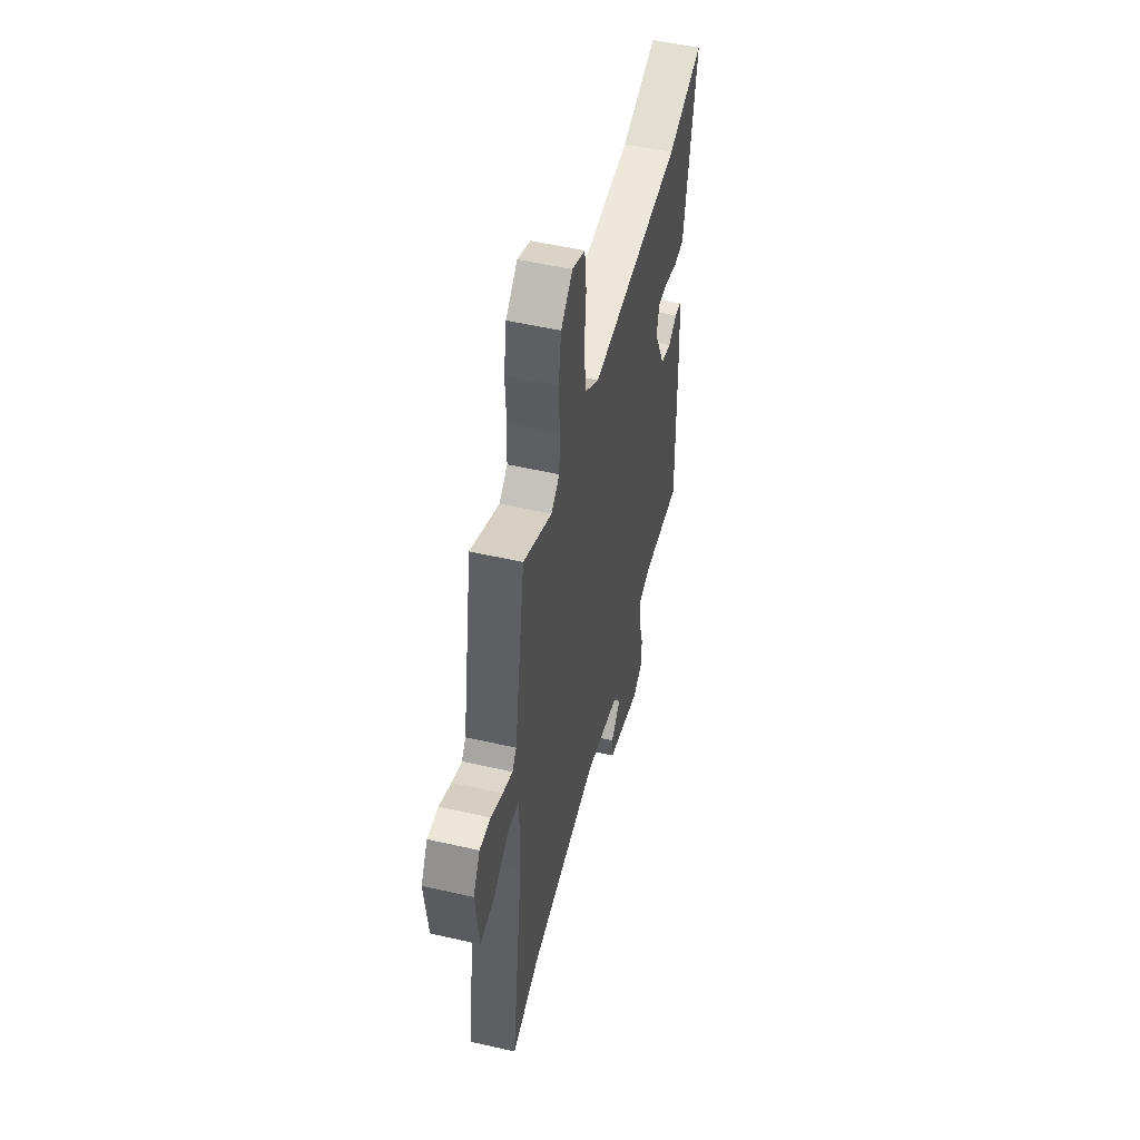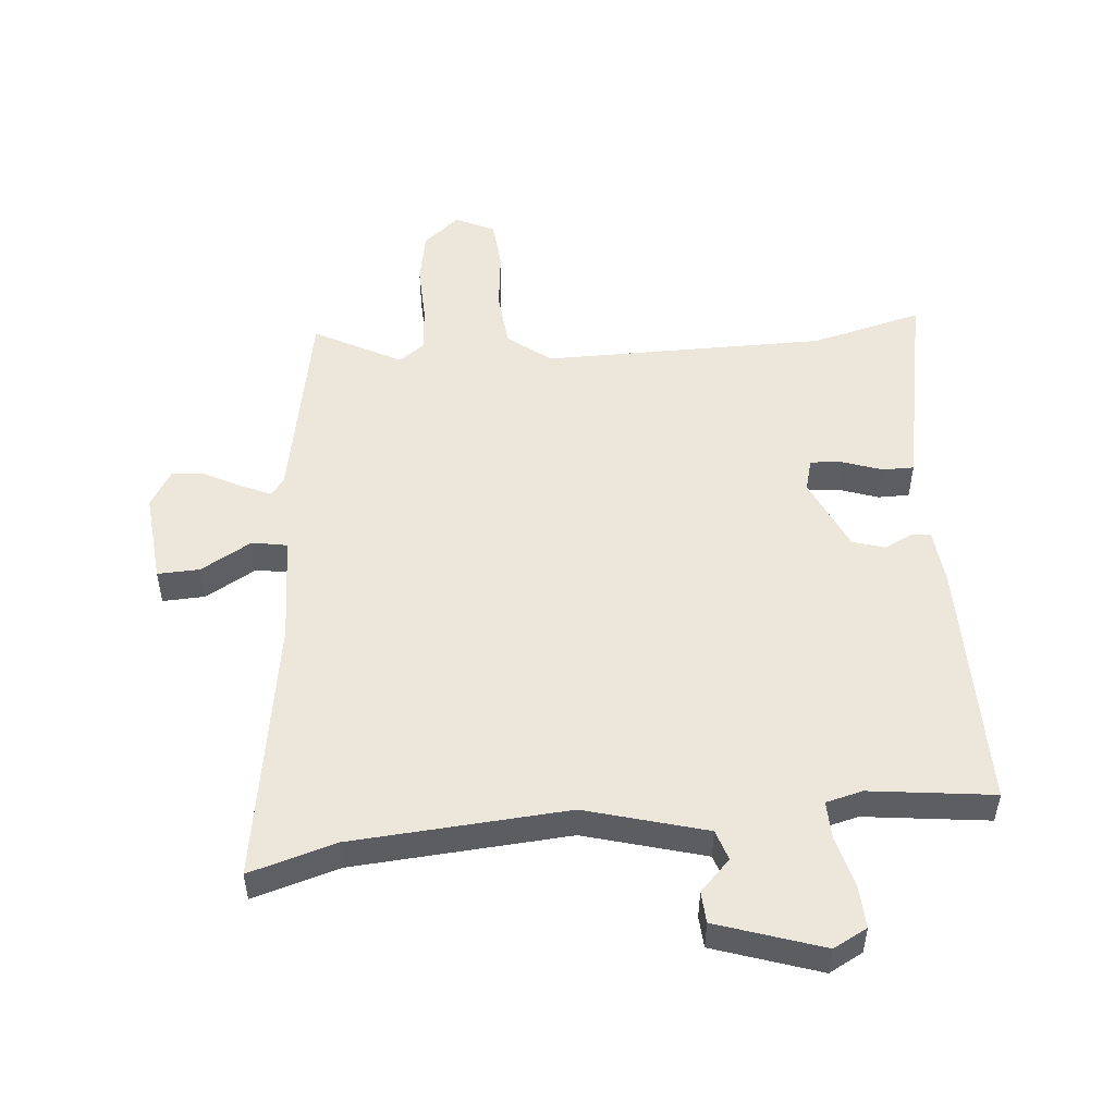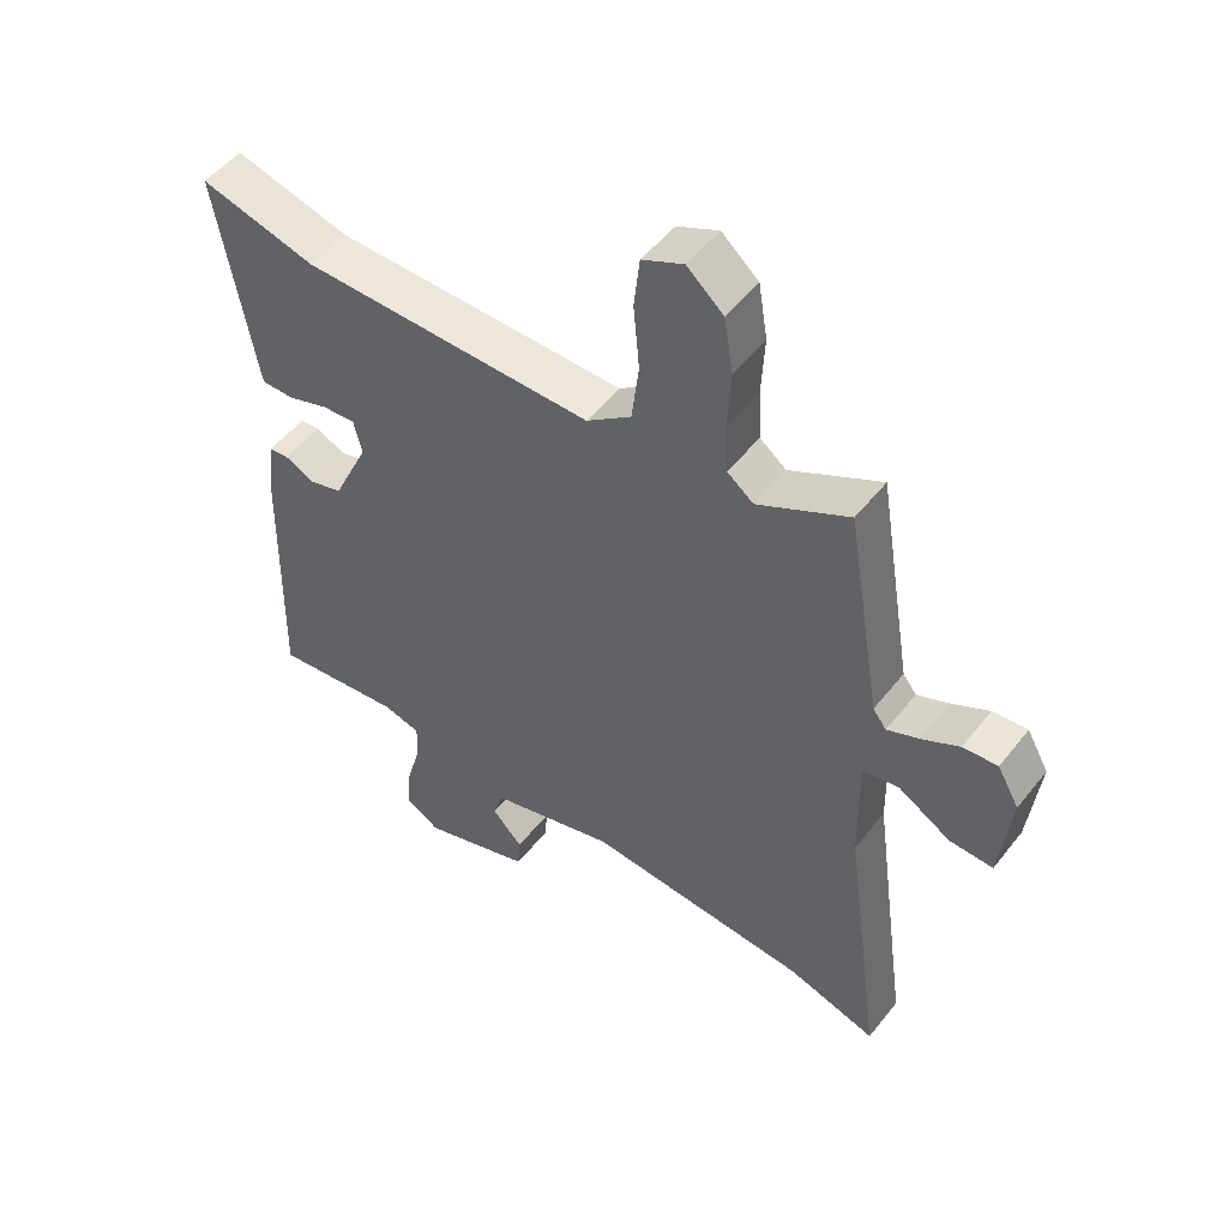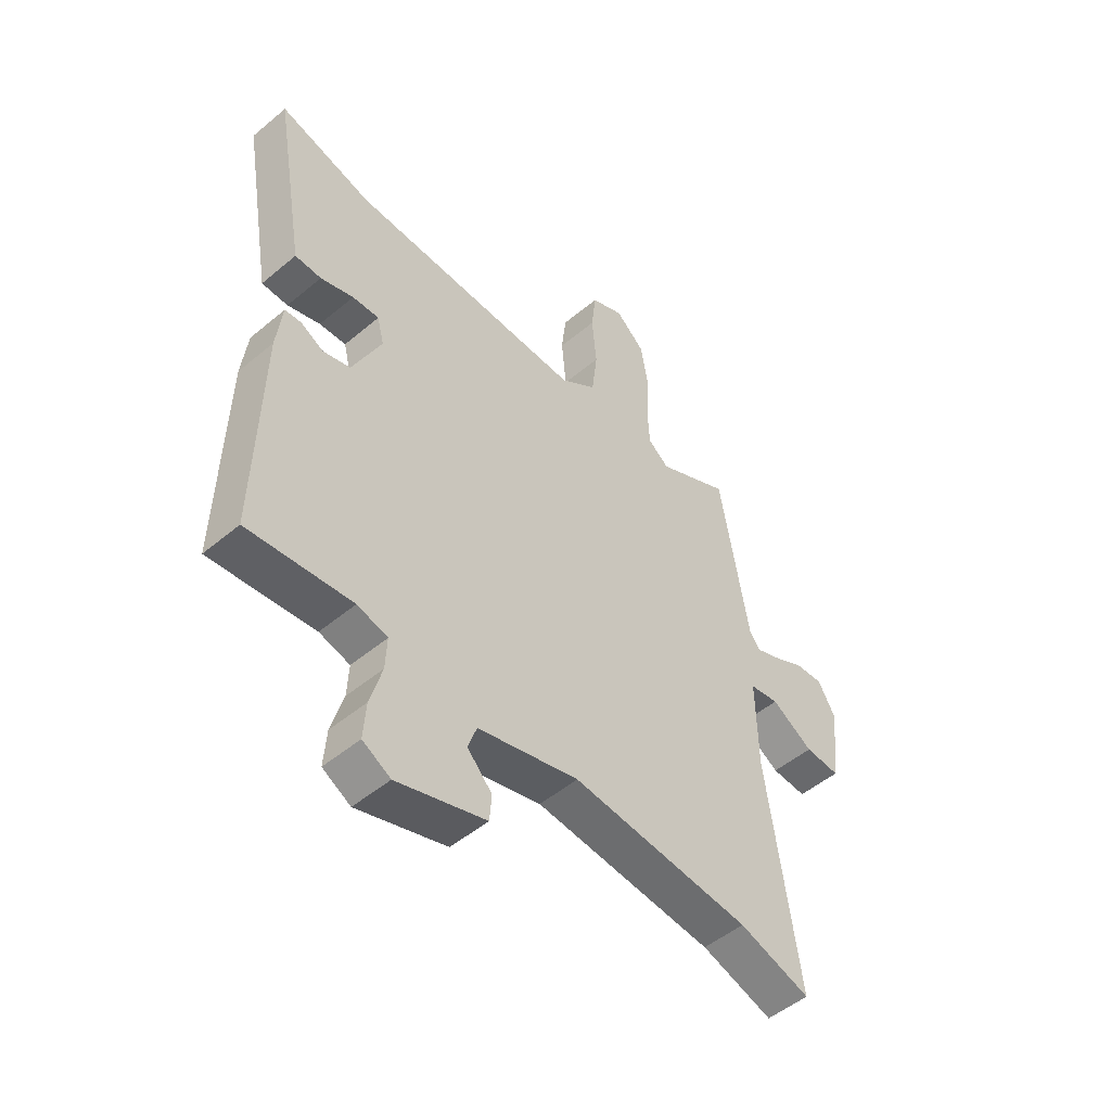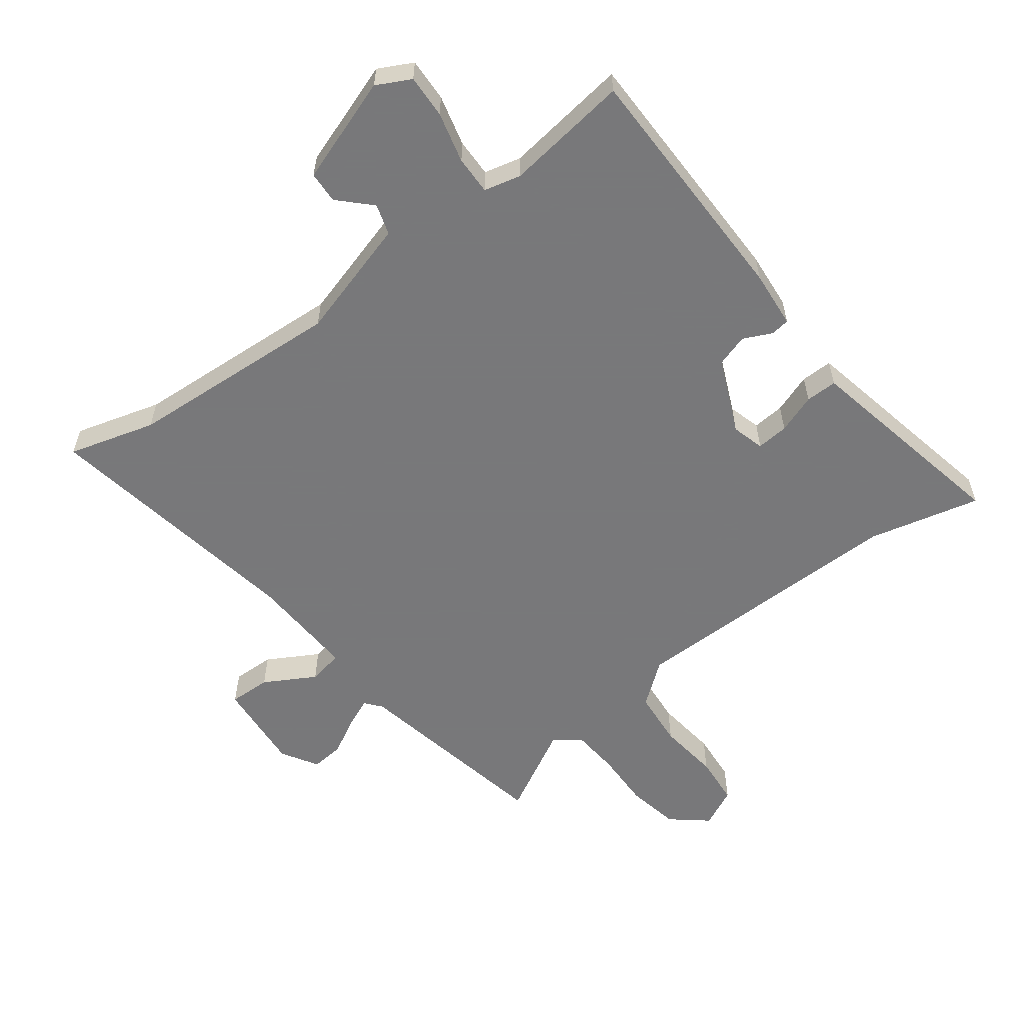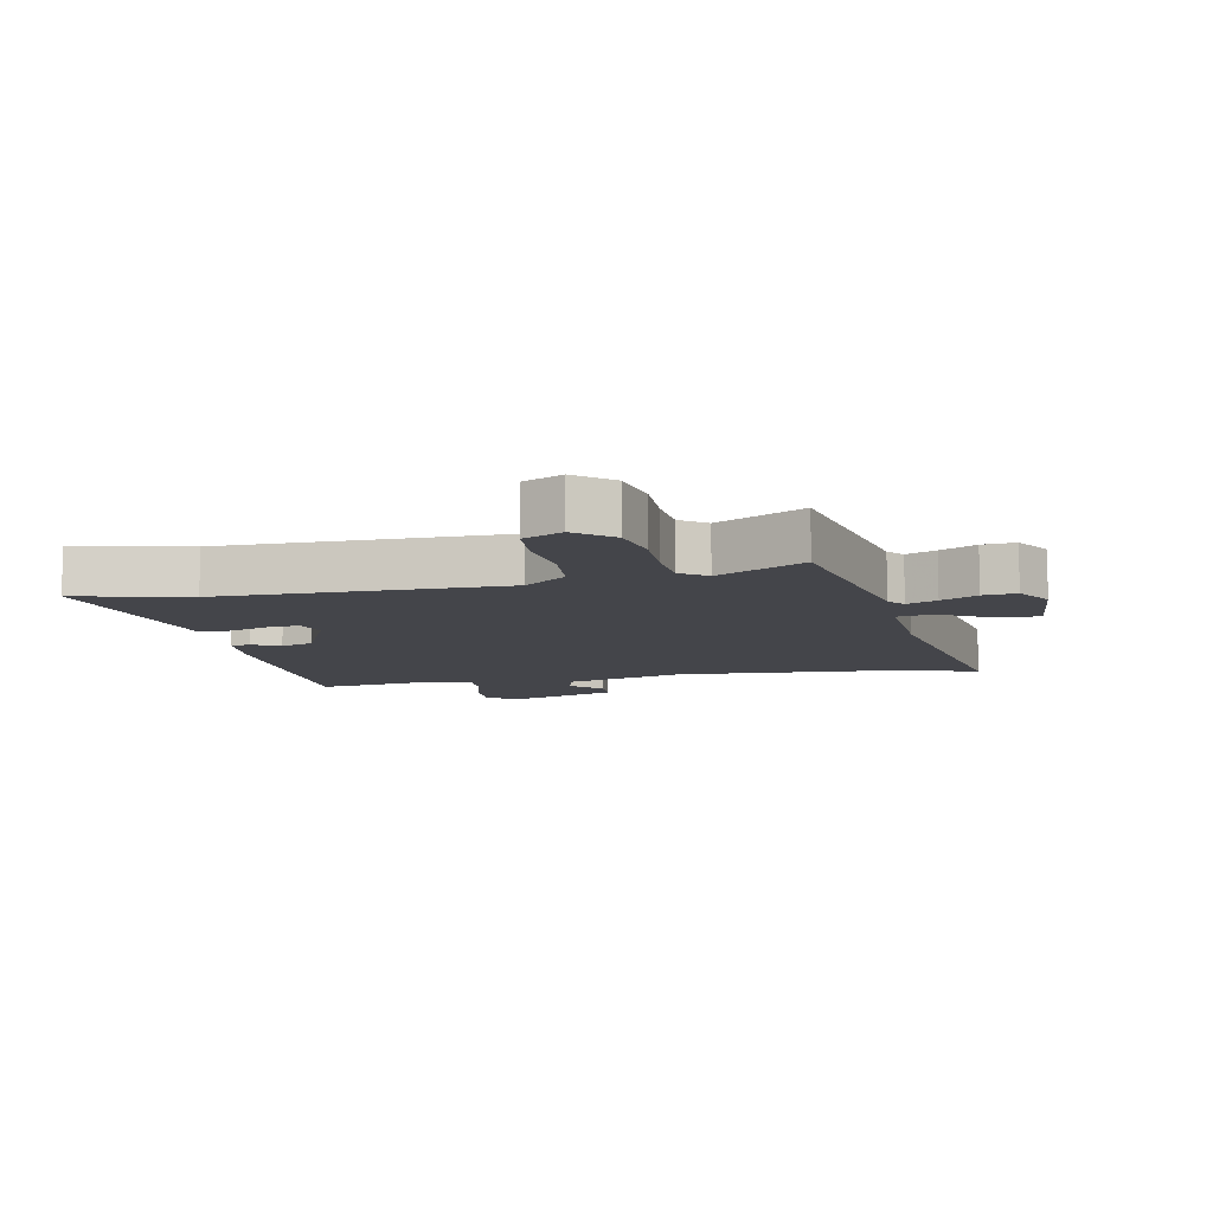
<metadata>
{"format":"obj","ext":"obj","renderer":"f3d","projection":"perspective","resolution":1024,"background":"white","views":[{"elev":51.6,"azim":104.0,"up":"+Z"},{"elev":51.2,"azim":176.0,"up":"+Y"},{"elev":50.7,"azim":36.8,"up":"+Z"},{"elev":-50.5,"azim":-47.5,"up":"+Z"},{"elev":-57.6,"azim":-141.3,"up":"+Y"},{"elev":-9.2,"azim":13.2,"up":"+Y"}]}
</metadata>
<code>
v -0.519 0.07 -0.471
v -0.51 0.07 -0.067
v -0.499 0.07 0.026
v -0.468 0.07 0.029
v -0.423 0.07 0.006
v -0.37 0.07 0.021
v -0.314 0.07 0.14
v -0.327 0.07 0.193
v -0.379 0.07 0.19
v -0.443 0.07 0.169
v -0.494 0.07 0.17
v -0.505 0.07 0.233
v -0.554 0.07 0.515
v -0.374 0.07 0.466
v 0.082 0.07 0.456
v 0.152 0.07 0.508
v 0.163 0.07 0.6
v 0.154 0.07 0.7
v 0.163 0.07 0.78
v 0.227 0.07 0.809
v 0.284 0.07 0.759
v 0.298 0.07 0.674
v 0.293 0.07 0.58
v 0.297 0.07 0.503
v 0.338 0.07 0.471
v 0.48 0.07 0.543
v 0.535 0.07 0.214
v 0.556 0.07 0.187
v 0.605 0.07 0.207
v 0.664 0.07 0.237
v 0.718 0.07 0.241
v 0.752 0.07 0.181
v 0.735 0.07 0.033
v 0.667 0.07 0.037
v 0.586 0.07 0.086
v 0.529 0.07 0.077
v 0.532 0.07 -0.097
v 0.592 0.07 -0.529
v 0.453 0.07 -0.485
v 0.105 0.07 -0.453
v -0.091 0.07 -0.504
v -0.108 0.07 -0.553
v -0.06 0.07 -0.604
v -0.064 0.07 -0.655
v -0.236 0.07 -0.709
v -0.29 0.07 -0.679
v -0.285 0.07 -0.609
v -0.262 0.07 -0.528
v -0.259 0.07 -0.466
v -0.318 0.07 -0.45
v -0.519 0 -0.471
v -0.51 0 -0.067
v -0.499 0 0.026
v -0.468 0 0.029
v -0.423 0 0.006
v -0.37 0 0.021
v -0.314 0 0.14
v -0.327 0 0.193
v -0.379 0 0.19
v -0.443 0 0.169
v -0.494 0 0.17
v -0.505 0 0.233
v -0.554 0 0.515
v -0.374 0 0.466
v 0.082 0 0.456
v 0.152 0 0.508
v 0.163 0 0.6
v 0.154 0 0.7
v 0.163 0 0.78
v 0.227 0 0.809
v 0.284 0 0.759
v 0.298 0 0.674
v 0.293 0 0.58
v 0.297 0 0.503
v 0.338 0 0.471
v 0.48 0 0.543
v 0.535 0 0.214
v 0.556 0 0.187
v 0.605 0 0.207
v 0.664 0 0.237
v 0.718 0 0.241
v 0.752 0 0.181
v 0.735 0 0.033
v 0.667 0 0.037
v 0.586 0 0.086
v 0.529 0 0.077
v 0.532 0 -0.097
v 0.592 0 -0.529
v 0.453 0 -0.485
v 0.105 0 -0.453
v -0.091 0 -0.504
v -0.108 0 -0.553
v -0.06 0 -0.604
v -0.064 0 -0.655
v -0.236 0 -0.709
v -0.29 0 -0.679
v -0.285 0 -0.609
v -0.262 0 -0.528
v -0.259 0 -0.466
v -0.318 0 -0.45
f 45 46 47 48
f 45 48 49
f 42 43 44 45
f 41 42 45 49
f 40 41 49 50
f 37 38 39
f 36 37 39 40
f 32 33 34 35
f 32 35 36
f 29 30 31 32
f 28 29 32 36
f 27 28 36 40
f 25 26 27 40
f 20 21 22 23
f 20 23 24
f 17 18 19 20
f 16 17 20 24
f 15 16 24 25
f 11 12 13 14
f 9 10 11 14
f 8 9 14 15
f 7 8 15 25
f 2 3 4 5
f 50 1 2 5
f 50 5 6
f 25 40 50
f 6 7 25 50
f 98 97 96 95
f 99 98 95
f 95 94 93 92
f 99 95 92 91
f 100 99 91 90
f 89 88 87
f 90 89 87 86
f 85 84 83 82
f 86 85 82
f 82 81 80 79
f 86 82 79 78
f 90 86 78 77
f 90 77 76 75
f 73 72 71 70
f 74 73 70
f 70 69 68 67
f 74 70 67 66
f 75 74 66 65
f 64 63 62 61
f 64 61 60 59
f 65 64 59 58
f 75 65 58 57
f 55 54 53 52
f 55 52 51 100
f 56 55 100
f 100 90 75
f 100 75 57 56
f 1 51 52 2
f 2 52 53 3
f 3 53 54 4
f 4 54 55 5
f 5 55 56 6
f 6 56 57 7
f 7 57 58 8
f 8 58 59 9
f 9 59 60 10
f 10 60 61 11
f 11 61 62 12
f 12 62 63 13
f 13 63 64 14
f 14 64 65 15
f 15 65 66 16
f 16 66 67 17
f 17 67 68 18
f 18 68 69 19
f 19 69 70 20
f 20 70 71 21
f 21 71 72 22
f 22 72 73 23
f 23 73 74 24
f 24 74 75 25
f 25 75 76 26
f 26 76 77 27
f 27 77 78 28
f 28 78 79 29
f 29 79 80 30
f 30 80 81 31
f 31 81 82 32
f 32 82 83 33
f 33 83 84 34
f 34 84 85 35
f 35 85 86 36
f 36 86 87 37
f 37 87 88 38
f 38 88 89 39
f 39 89 90 40
f 40 90 91 41
f 41 91 92 42
f 42 92 93 43
f 43 93 94 44
f 44 94 95 45
f 45 95 96 46
f 46 96 97 47
f 47 97 98 48
f 48 98 99 49
f 49 99 100 50
f 50 100 51 1

</code>
